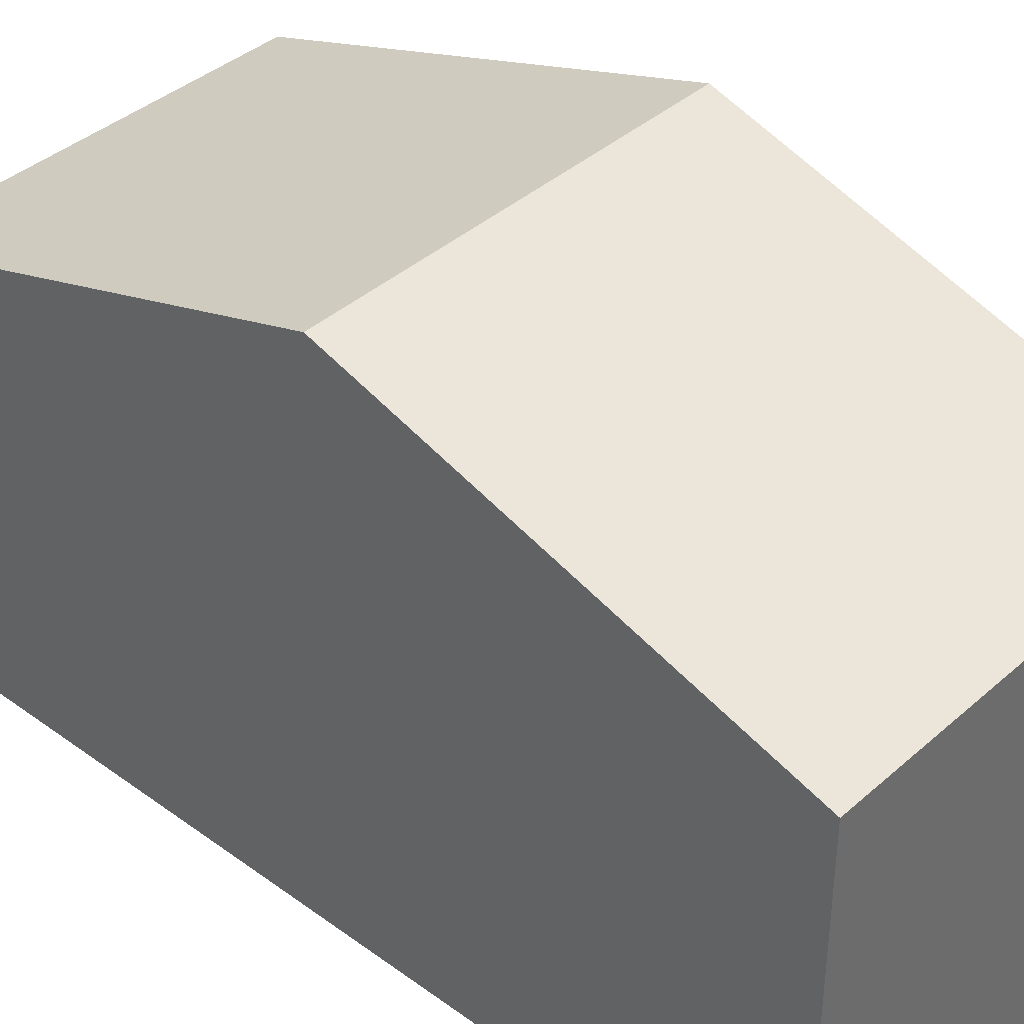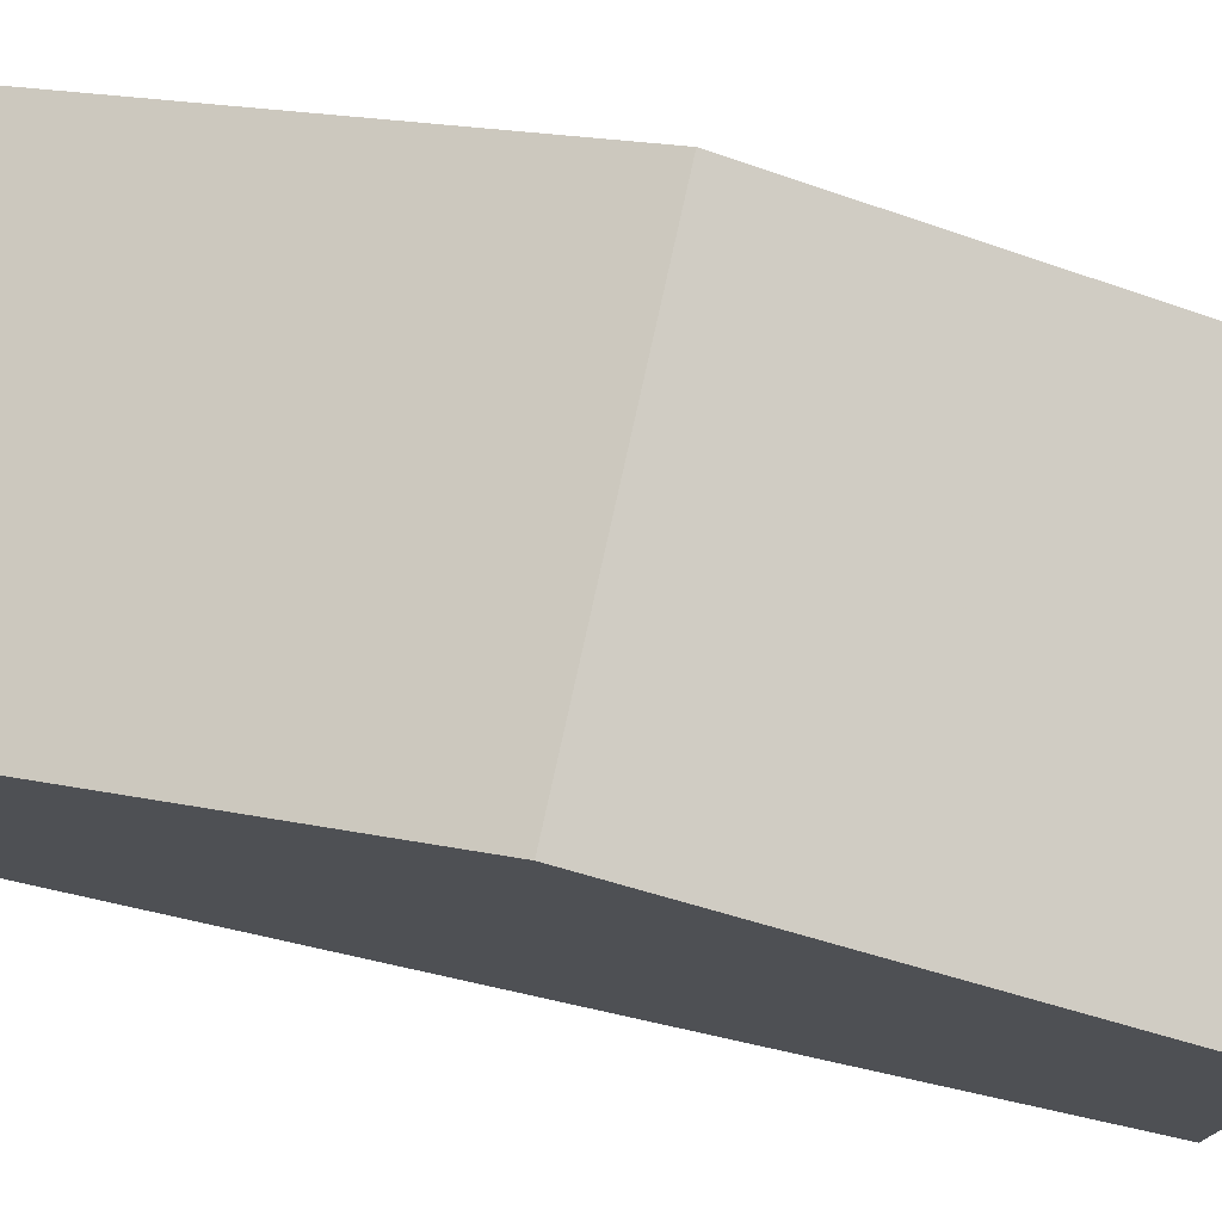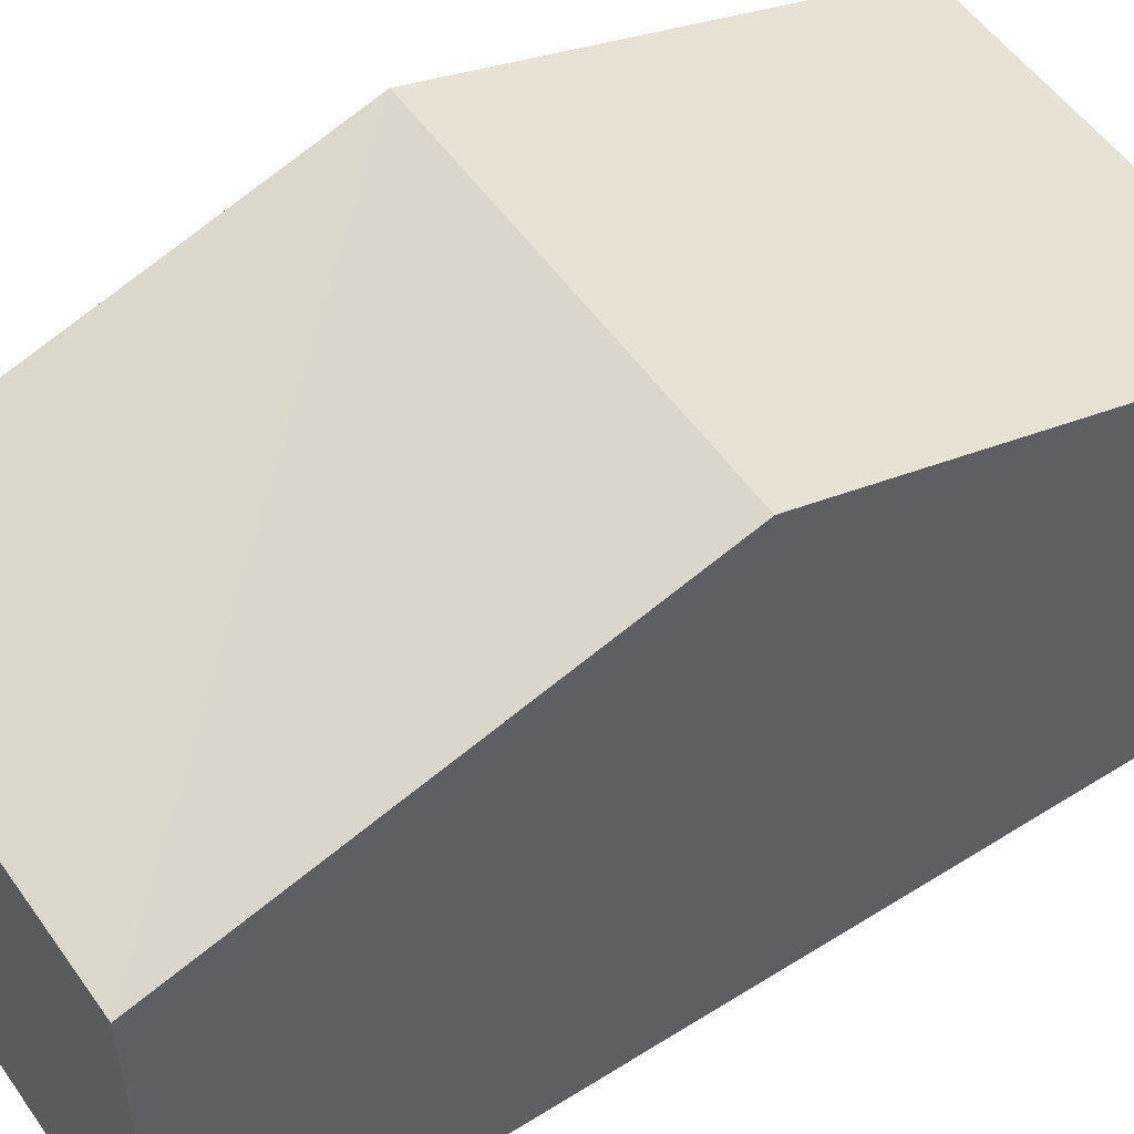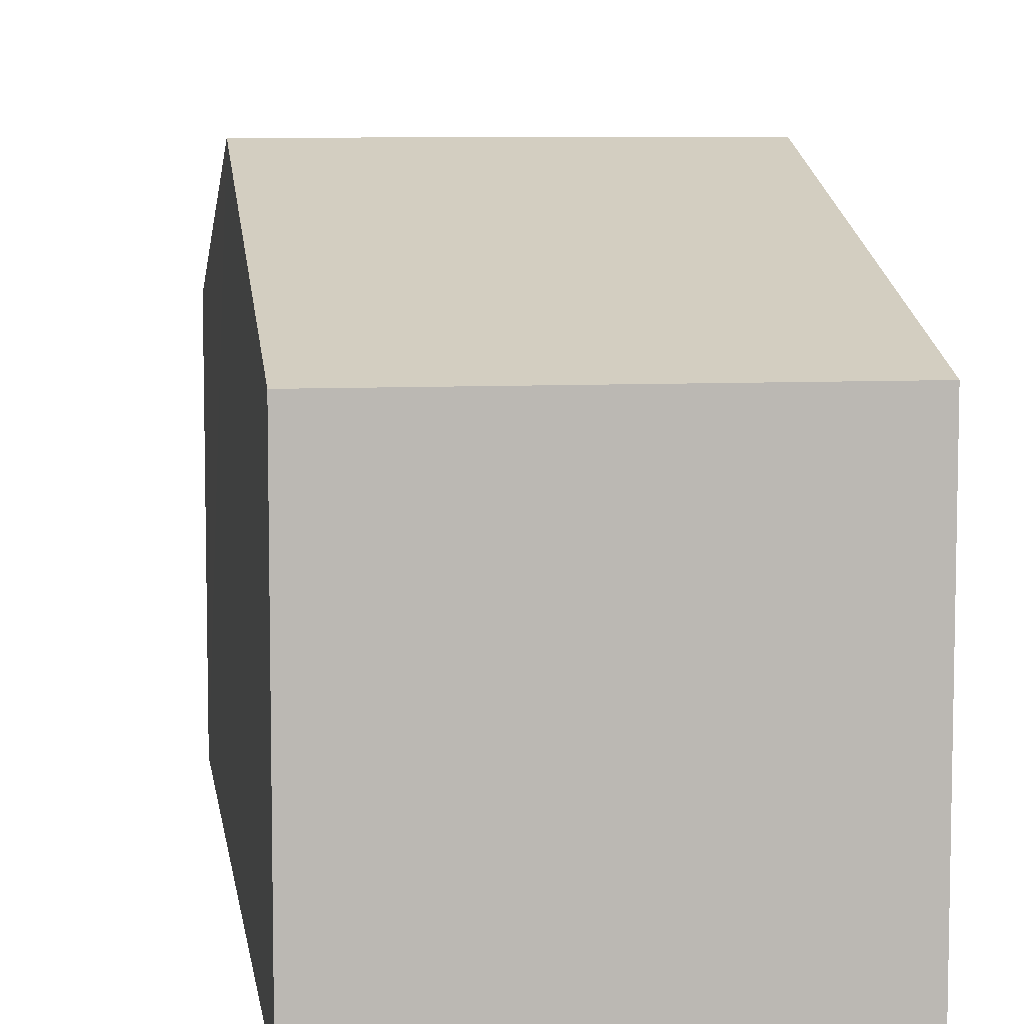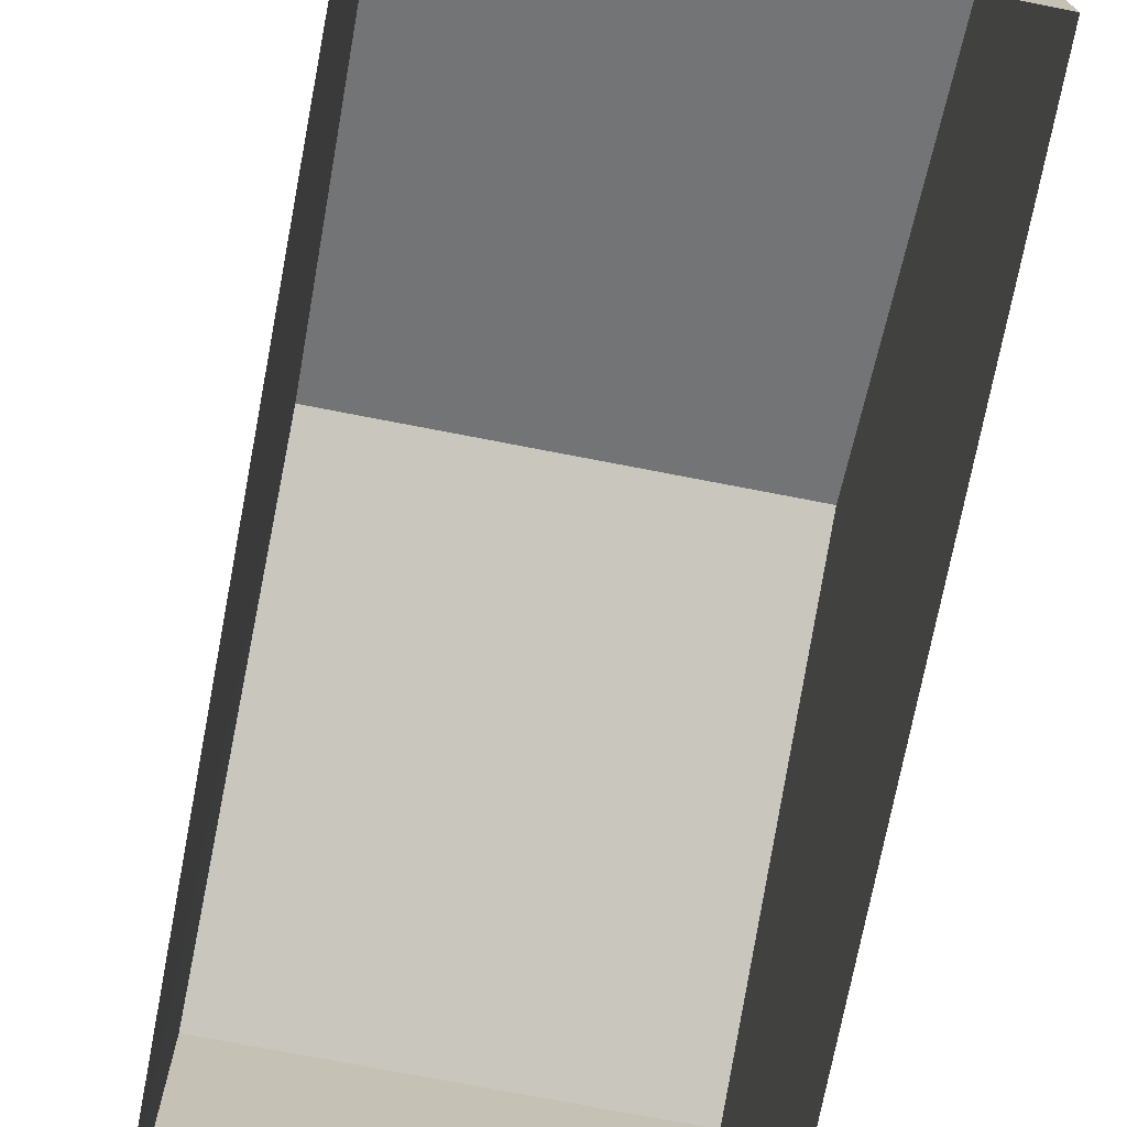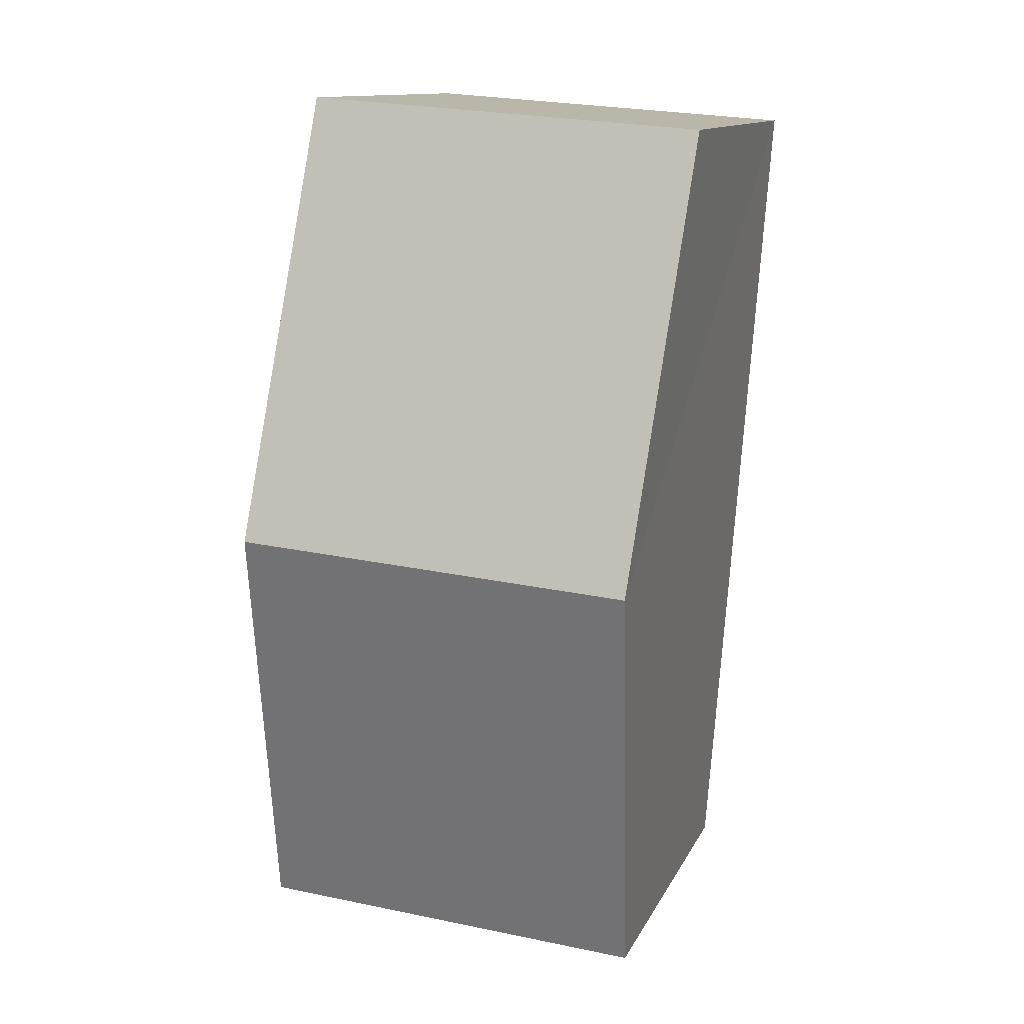
<metadata>
{"format":"obj","ext":"obj","renderer":"f3d","projection":"perspective","resolution":1024,"background":"white","views":[{"elev":39.0,"azim":-51.9,"up":"+Z"},{"elev":76.5,"azim":-81.8,"up":"+Z"},{"elev":53.0,"azim":-128.2,"up":"+Z"},{"elev":7.6,"azim":167.9,"up":"+Z"},{"elev":-73.5,"azim":-15.2,"up":"+Z"},{"elev":12.4,"azim":17.9,"up":"+Y"}]}
</metadata>
<code>
v -3.731e+05 -1.042e+05 27.32
v -3.731e+05 -1.042e+05 27.32
v -3.731e+05 -1.042e+05 27.32
v -3.731e+05 -1.042e+05 27.32
v -3.731e+05 -1.042e+05 33.82
v -3.731e+05 -1.042e+05 32.17
v -3.731e+05 -1.042e+05 33.82
v -3.731e+05 -1.042e+05 32.17
v -3.731e+05 -1.042e+05 32.17
v -3.731e+05 -1.042e+05 32.17
f 1 2 3
f 1 4 2
f 5 6 7
f 5 8 6
f 7 9 5
f 7 10 9
f 9 3 2
f 9 10 3
f 8 4 1
f 6 8 1
f 6 1 7
f 1 3 7
f 3 10 7
f 9 2 5
f 2 4 5
f 4 8 5

</code>
